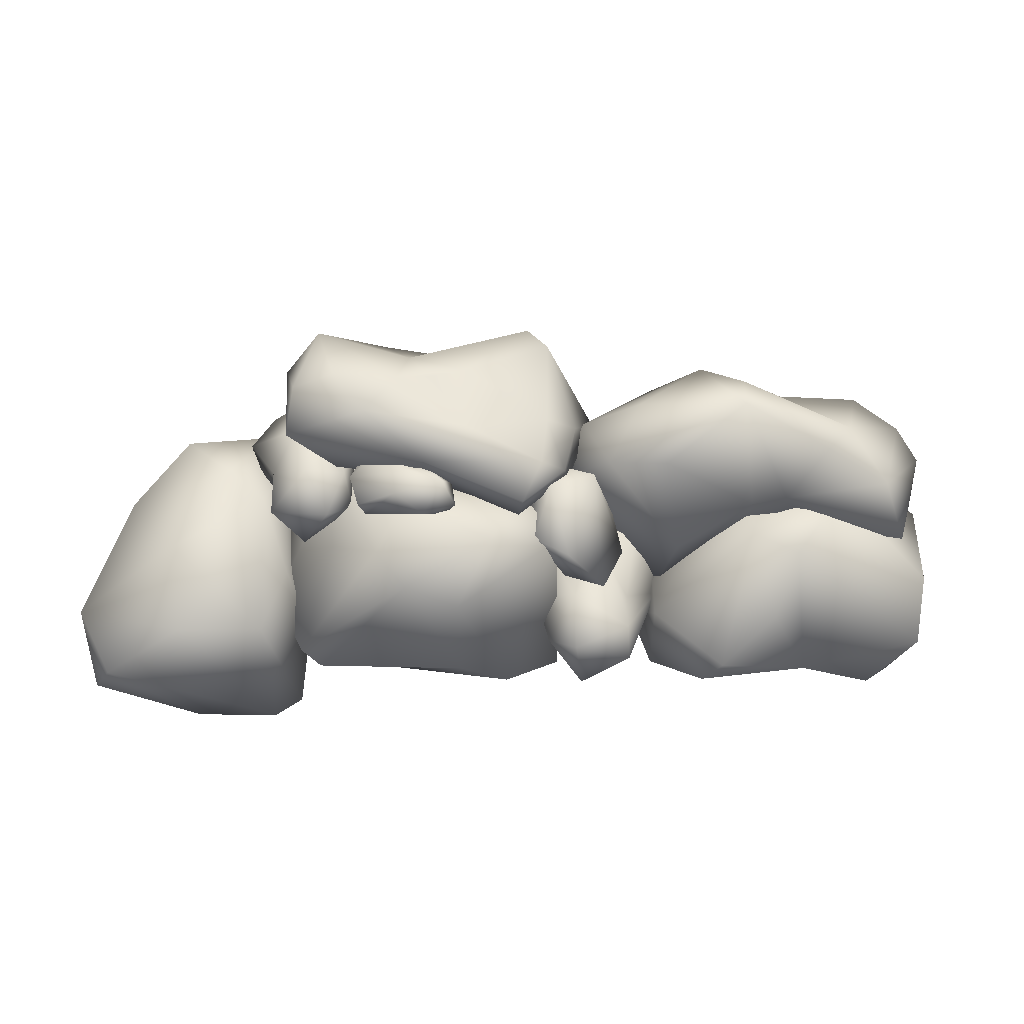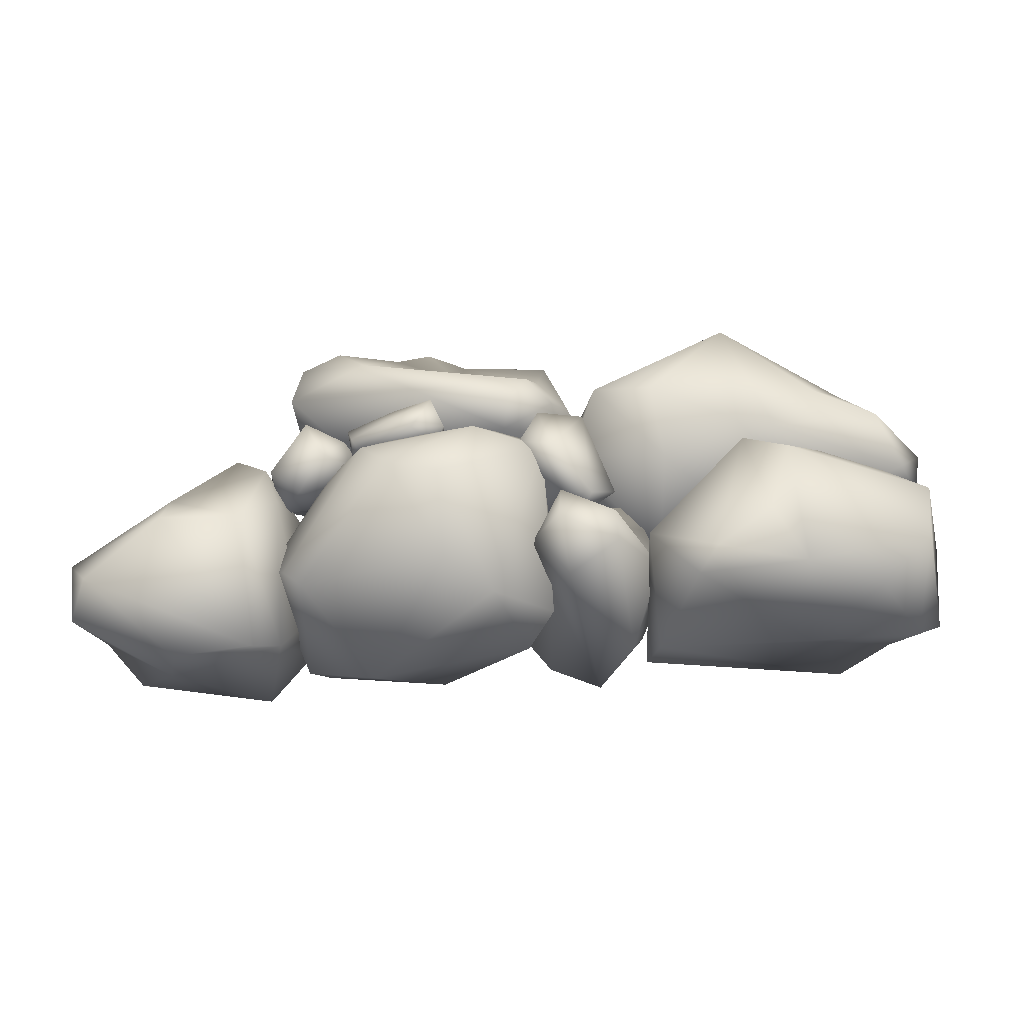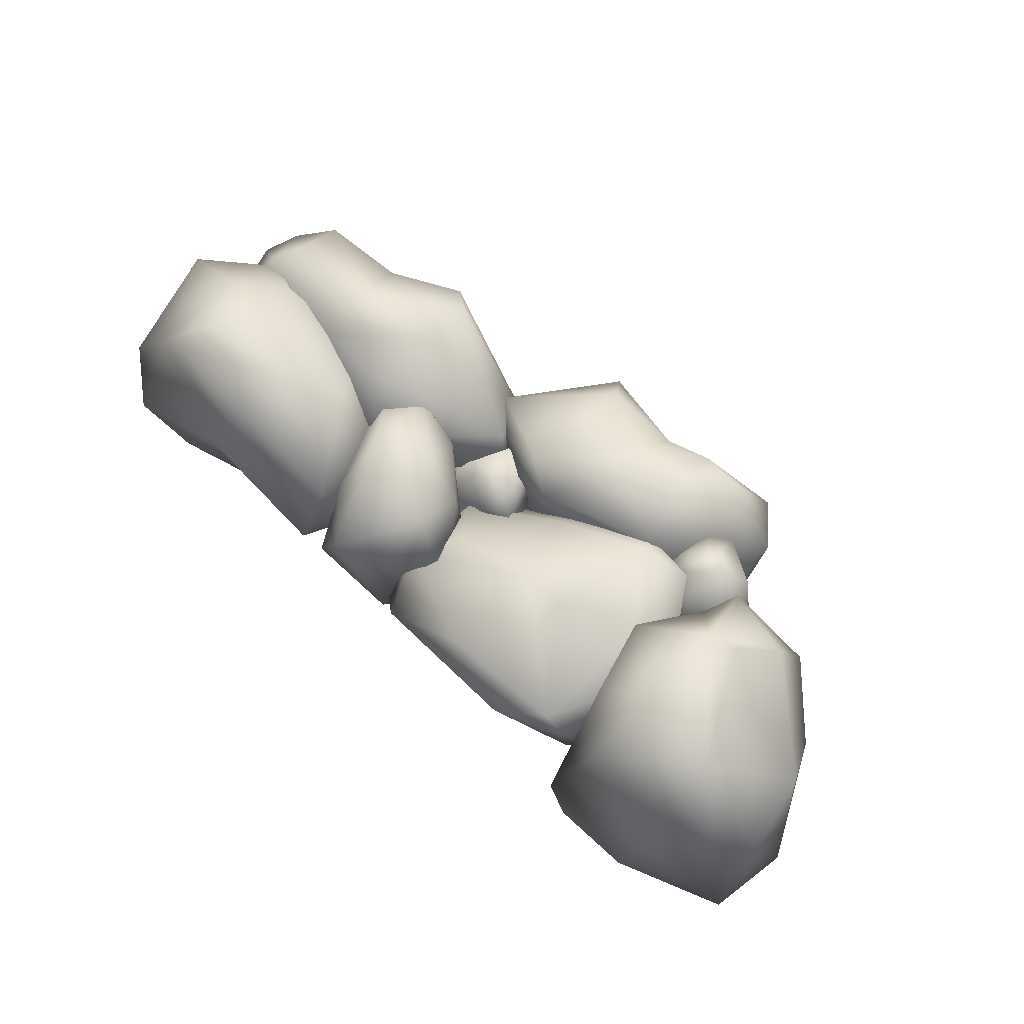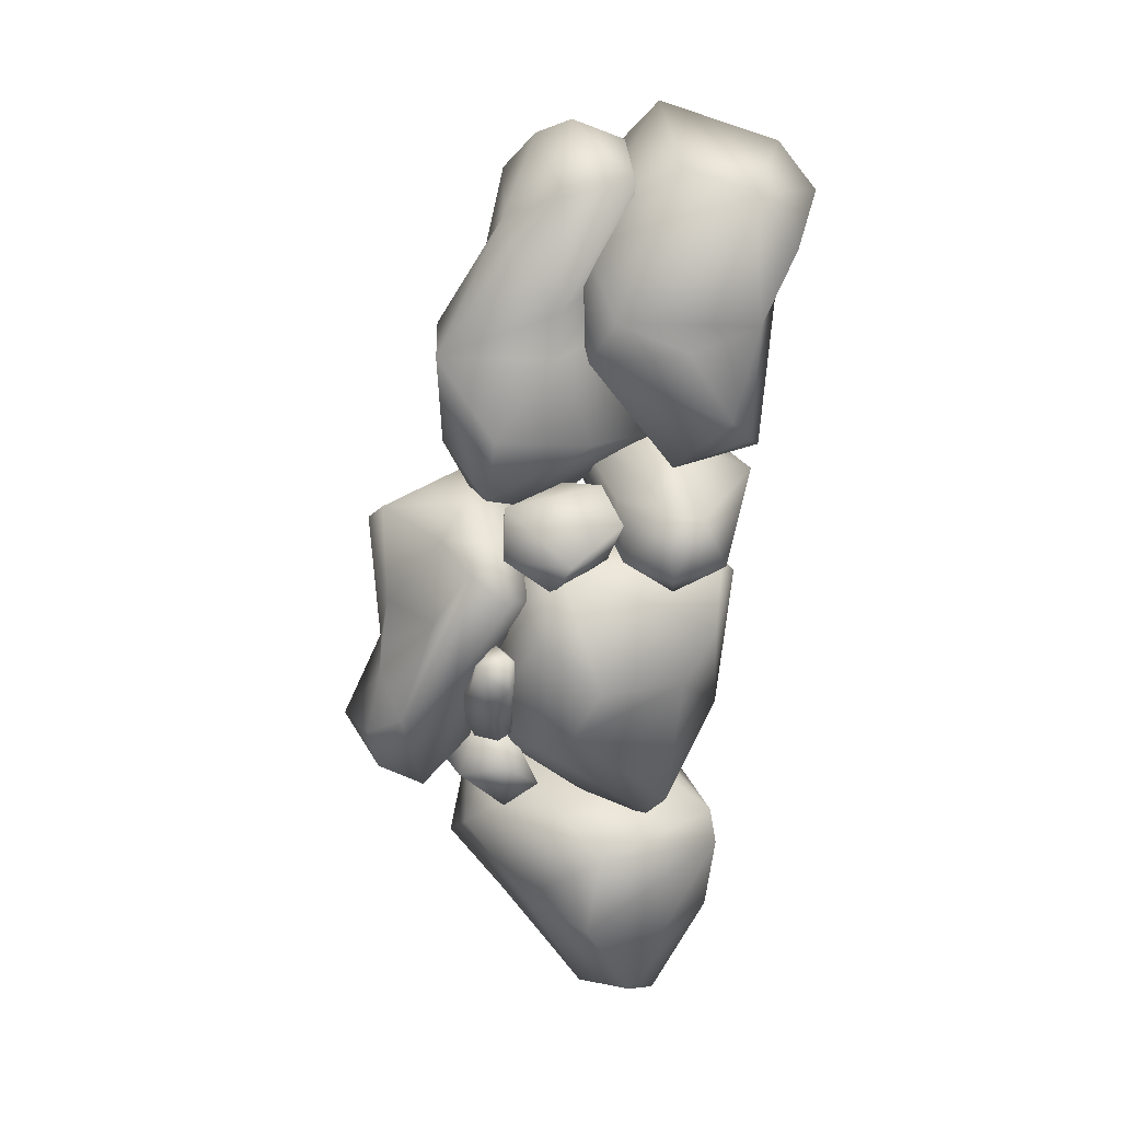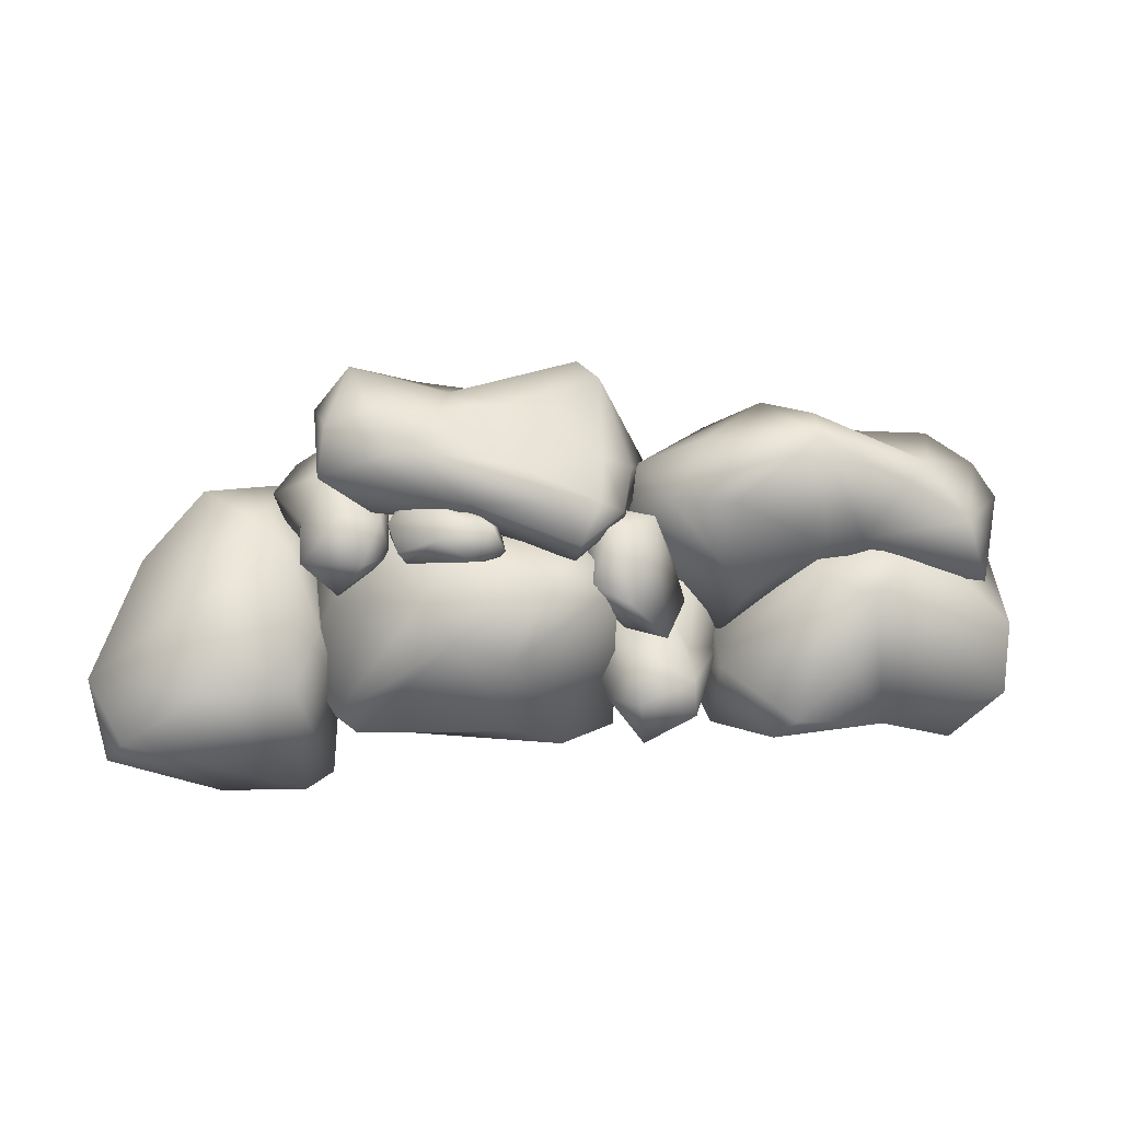
<metadata>
{"format":"obj","ext":"obj","renderer":"f3d","projection":"perspective","resolution":1024,"background":"white","views":[{"elev":17.7,"azim":175.7,"up":"+Y"},{"elev":-32.3,"azim":-176.9,"up":"+Y"},{"elev":67.7,"azim":42.8,"up":"+Z"},{"elev":-67.8,"azim":-97.9,"up":"+Z"},{"elev":16.7,"azim":172.1,"up":"+Y"}]}
</metadata>
<code>
o 1_lp_rock_0
v 74.42 -26.36 -20.01
v 114 -27.58 -13.65
v 61.22 -21.99 -10.75
v 78.79 -13.26 66.91
v 124.4 16.24 87.58
v 80.92 19.85 94.94
v 49.38 51.48 68.84
v 58.72 14.3 68.78
v 95.38 70.44 85.13
v 83.25 65.25 91.26
v 119.8 59.03 63.46
v 110.2 93.4 58.53
v 75.12 101.9 57.51
v 117 105.6 35.63
v 156.9 51.28 46.06
v 147.8 73.27 32.68
v 124.3 64.36 -11.41
v 79.22 32.08 -46.39
v 77.39 86.31 -4.077
v 119.6 32.73 -46.21
v 157.4 5.874 -34.11
v 66.01 53.85 -24.15
v 63.64 36.66 28.96
v 67.05 86.9 49.5
v 94.93 99.39 5.875
v 147.7 -4.424 61.91
v 122.5 -19.52 23.24
v 164.6 11.95 45.39
v 122.5 -19.52 23.24
v 166 -8.221 -16.57
v 56.47 7.417 22.06
v 61.22 -21.99 -10.75
v 173 28.77 -7.347
v 63.64 36.66 28.96
v 56.47 7.417 22.06
f 1 2 3
f 4 5 6
f 6 7 8
f 5 9 10
f 11 12 9
f 10 12 13
f 12 14 13
f 15 12 11
f 12 16 14
f 15 16 12
f 17 18 19
f 17 20 18
f 20 1 18
f 21 1 20
f 21 2 1
f 18 22 19
f 23 24 22
f 10 24 7
f 10 13 24
f 25 17 19
f 4 26 5
f 27 26 4
f 27 28 26
f 28 29 30
f 2 21 30
f 30 29 2
f 2 29 3
f 31 32 8
f 32 27 4
f 32 4 8
f 4 6 8
f 6 5 10
f 6 10 7
f 31 8 7
f 9 5 11
f 9 12 10
f 13 14 25
f 14 16 25
f 25 16 17
f 16 33 17
f 17 33 20
f 20 33 21
f 18 1 3
f 7 24 34
f 31 7 34
f 24 13 25
f 35 23 22
f 22 24 19
f 24 25 19
f 3 22 18
f 5 15 11
f 5 28 15
f 5 26 28
f 16 15 33
f 15 28 33
f 28 30 33
f 30 21 33
f 3 35 22
o 2_lp_rock_0
v 72.59 76.75 22.93
v 73.49 81.4 -10.54
v 72.48 96.57 7.911
v 60.14 117.5 16.26
v 35.95 100.8 -7.64
v 39.05 108.6 10.41
v 39.05 108.6 10.41
v 28.3 106.6 30.36
v 35.09 127 35.97
v 51.24 106.8 61.84
v 28.3 106.6 30.36
v 39.05 93.31 43.3
v 32.15 82.77 -9.668
v 49.2 82.11 26.51
v 56.74 66.32 -14.2
v 49.2 82.11 26.51
v 81.14 86.66 34.43
v 51.29 128.7 41.38
v 59.07 98.92 63.72
v 72.99 113.9 48.94
v 84.65 103.3 36.43
v 44.98 83.72 -24.04
v 55.18 105.9 -18.17
f 36 37 38
f 39 40 41
f 42 43 44
f 44 43 45
f 40 46 41
f 43 47 45
f 40 48 46
f 46 48 49
f 48 50 51
f 50 36 51
f 50 37 36
f 36 38 52
f 44 45 53
f 45 54 53
f 55 54 56
f 56 54 52
f 54 51 52
f 57 50 48
f 56 52 38
f 56 38 39
f 56 53 55
f 39 42 53
f 42 44 53
f 39 58 40
f 43 51 47
f 47 51 54
f 51 36 52
f 55 53 54
f 58 39 38
f 58 57 40
f 58 37 57
f 40 57 48
f 57 37 50
f 53 56 39
f 54 45 47
f 38 37 58
o 3_lp_rock_0
v 25.44 83.66 -24.03
v -2.85 87.75 -38.93
v 10.74 96.76 -31.57
v 33.06 101 -16.96
v 5.883 107 -27.06
v 15.45 115.4 -10.9
v 9.526 116.7 -0.1666
v -4.819 105.3 -11.29
v -1.311 101.2 -0.363
v 15.84 106.1 1.693
v -1.311 101.2 -0.363
v 12.52 92.88 0.9982
v 15.84 106.1 1.693
v 31.26 91.04 -4.579
v 4.33 85.79 -25.11
v -14.62 84.64 -29.42
v 24.86 109.5 -4.095
v 30.67 96.53 5.276
v 29.3 89.48 -26.78
v -12.37 104.8 -38.33
v -19.15 90.7 -34.63
v -18.2 97.5 -19.09
v -18.2 97.5 -19.09
v 30.67 96.53 5.276
f 59 60 61
f 62 63 64
f 63 65 64
f 65 66 67
f 65 67 68
f 69 70 71
f 70 59 72
f 73 74 59
f 75 65 76
f 71 70 76
f 76 72 62
f 62 72 77
f 70 72 76
f 75 62 64
f 78 61 60
f 60 74 79
f 59 61 77
f 62 77 61
f 61 63 62
f 63 78 66
f 63 66 65
f 64 65 75
f 80 67 66
f 69 73 70
f 69 81 74
f 59 70 73
f 59 74 60
f 69 74 73
f 75 76 62
f 82 65 68
f 77 72 59
f 78 63 61
f 78 79 80
f 78 60 79
f 79 74 81
f 66 78 80
o 4_lp_rock_0
v -36.6 78.12 46.23
v -64.86 87.04 18.7
v -44.88 85.97 6.987
v -79.08 94.86 34.64
v -78.14 97.26 -11.63
v -54.28 89.95 56.28
v -6.878 88.75 47.64
v 22.94 94.66 51.71
v -21.02 117.2 51.39
v -11.65 150.8 38.53
v -51.19 153.2 37.45
v -17.2 136.1 47.12
v -59.7 166.4 21.3
v -95.43 112 32.71
v -69.27 159.8 13.21
v 1.407 153.9 18.27
v 8.739 151.1 -10.1
v -8.531 151.5 -13.43
v 47.35 167.3 18.84
v -26.53 151.8 -1.178
v -25.55 128.1 -21.62
v 40.22 153.9 -13.91
v -61.83 114.2 -40.67
v -3.504 113.7 -35.02
v -52.07 95.89 -47.89
v 64.44 123.2 -14.97
v 39.77 103.2 -4.807
v -50.7 85.92 -37.78
v -74.48 106.2 -29.75
v -78.14 97.26 -11.63
v -4.06 95.53 -0.9805
v -4.06 95.53 -0.9805
v -64.86 87.04 18.7
v -44.88 85.97 6.987
v -64.86 87.04 18.7
v 25.47 138 -25.68
v 60.22 146.3 -9.872
v -82.59 120.2 -2.588
v -66.7 129 -16.13
v 9.289 126.1 58.04
v 35.21 149 54.47
v 51.33 133.7 38.05
v 64.11 146.5 21.99
v 61.47 114.4 11.83
v 39.77 103.2 -4.807
v -4.06 95.53 -0.9805
v -4.06 95.53 -0.9805
v 13.12 152.5 50.32
v 39.77 103.2 -4.807
f 83 84 85
f 84 86 87
f 84 88 86
f 83 88 84
f 89 90 91
f 92 93 94
f 93 95 96
f 95 97 96
f 98 99 100
f 98 101 99
f 102 100 103
f 101 104 99
f 105 106 107
f 106 108 109
f 106 110 107
f 111 110 112
f 106 109 113
f 106 114 110
f 112 110 115
f 110 116 117
f 103 99 118
f 119 108 118
f 96 87 86
f 96 120 112
f 120 111 112
f 120 121 111
f 121 105 111
f 122 90 123
f 123 90 124
f 123 124 125
f 124 126 125
f 101 125 119
f 101 119 104
f 125 126 108
f 126 90 127
f 85 128 89
f 89 129 90
f 83 85 89
f 88 83 91
f 83 89 91
f 86 88 96
f 88 91 94
f 96 88 93
f 88 94 93
f 91 122 94
f 122 130 94
f 130 92 94
f 90 122 91
f 95 93 92
f 130 101 98
f 95 92 98
f 95 102 97
f 95 98 102
f 120 97 121
f 97 102 121
f 102 103 121
f 102 98 100
f 100 99 103
f 92 130 98
f 96 97 120
f 105 103 118
f 104 119 118
f 111 105 107
f 105 118 106
f 118 108 106
f 111 107 110
f 110 114 116
f 99 104 118
f 121 103 105
f 130 122 123
f 101 130 123
f 101 123 125
f 124 90 126
f 119 125 108
f 126 131 108
f 90 129 127
o 5_lp_rock_0
v -21.47 7.038 -44.81
v -18.68 46.28 -61.26
v 7.252 55.5 -56.63
v 60.07 11.53 -25.03
v 21.04 70.95 -45.97
v 42.62 64.72 -19.25
v -35.31 77.85 -52.15
v 5.143 91.22 -23.36
v -54.13 91.63 -22.56
v -23.71 93.79 10.71
v 24.44 104.6 15.26
v -28.12 81.6 22.28
v 17.9 100.7 43.38
v -72.04 57.25 13.89
v -9.227 37.07 59.8
v 24.99 88.35 60.63
v 10.82 37.73 55.54
v -56.46 34.81 34.44
v -71.11 13.23 25.99
v -14.62 -12.34 53.88
v 45.08 -9.137 49.21
v -60.65 -14.85 11.23
v 19.7 -20.29 29.15
v 55.22 -9.479 42.94
v 19.7 -20.29 29.15
v 50.31 3.341 -26.57
v 55.22 -9.479 42.94
v 48.8 93.06 56.26
v 44.23 89.12 6.119
v 73.5 29.28 3.101
v 76.2 49.73 42.56
v 76.2 49.73 42.56
v 49.63 50.18 58.45
v -69.78 72.69 -39.53
v -45.36 -5.661 -31.02
v -73.54 -5.508 -8.912
f 132 133 134
f 135 136 137
f 134 138 136
f 136 138 139
f 133 138 134
f 139 140 141
f 139 142 136
f 140 143 141
f 144 141 143
f 140 145 143
f 143 146 147
f 146 148 147
f 149 146 143
f 149 150 146
f 150 151 146
f 146 152 148
f 151 152 146
f 150 153 151
f 152 154 155
f 156 157 158
f 156 132 157
f 142 159 160
f 160 161 137
f 160 162 161
f 159 163 160
f 159 164 163
f 159 147 164
f 158 135 161
f 147 148 164
f 163 152 155
f 136 160 137
f 140 165 145
f 133 166 165
f 132 166 133
f 167 145 165
f 138 133 165
f 156 166 132
f 132 134 157
f 157 134 135
f 136 135 134
f 139 138 140
f 139 141 142
f 160 136 142
f 147 144 143
f 142 141 144
f 159 142 144
f 143 145 149
f 159 144 147
f 152 164 148
f 151 153 154
f 151 154 152
f 156 153 166
f 135 137 161
f 164 152 163
f 161 162 158
f 135 158 157
f 140 138 165
f 165 166 167
f 145 150 149
f 145 167 150
f 150 167 153
f 153 167 166
o 6_lp_rock_0
v -72.93 6.633 -7.997
v -66.06 19.02 -40.09
v -62.26 29.91 -2.939
v -70.01 -5.638 52.99
v -54.22 13.24 48.49
v -68.77 19.5 66.18
v -65.05 41.87 57.19
v -69.22 48.49 17.39
v -89.4 57.71 2.704
v -93.41 68.45 46.47
v -78.82 44.45 -42.84
v -99.61 50.12 -16.04
v -120.7 75.97 27.85
v -143.9 69.44 45.55
v -119.8 73.88 52.49
v -127.1 27.08 3.91
v -112.9 -14.51 14.52
v -118.1 9.548 50.25
v -127.1 27.08 3.91
v -106.4 11.39 -47.89
v -112.9 -14.51 14.52
v -95.58 -16.92 52.61
v -86.1 45.14 73.57
v -112.5 35.38 77.61
v -105.5 28.64 -47.42
v -78.31 21.54 -57.13
v -82.74 -3.282 -41.97
v -108.1 34.91 -21.46
v -143.9 69.44 45.55
f 168 169 170
f 171 172 173
f 172 170 174
f 170 175 174
f 175 176 177
f 175 178 176
f 178 179 176
f 176 180 177
f 179 180 176
f 180 181 182
f 180 182 177
f 183 184 185
f 186 187 188
f 185 184 189
f 177 182 190
f 174 190 173
f 181 185 191
f 191 185 189
f 189 171 173
f 175 170 178
f 178 192 179
f 170 169 178
f 193 192 178
f 178 169 193
f 193 194 187
f 169 194 193
f 171 168 172
f 172 168 170
f 174 175 177
f 180 195 196
f 180 179 195
f 185 181 183
f 196 195 186
f 195 192 186
f 192 187 186
f 189 188 194
f 189 194 168
f 189 168 171
f 168 194 169
f 177 190 174
f 172 174 173
f 182 191 190
f 182 181 191
f 190 191 173
f 173 191 189
f 179 192 195
f 192 193 187
f 194 188 187
o 7_lp_rock_0
v -88.99 79.27 2.944
v -82.9 75.36 29.29
v -73.41 94.01 29.83
v -101.7 75.45 -9.166
v -105.9 58.06 -17.99
v -87.6 59.61 5.609
v -94.21 46.38 -36.84
v -74.85 50.92 -31.77
v -60.77 56.93 15.65
v -74.85 50.92 -31.77
v -61.96 64.57 -12.14
v -60.77 56.93 15.65
v -74.79 67.87 -49.29
v -58.13 74.53 -42.17
v -58.11 82.71 -12.74
v -47.03 63.26 17.84
v -52.33 83.54 -1.858
v -52.33 83.54 -1.858
v -67.36 98.76 -32.5
v -63.9 99.85 9.904
v -89.98 101.7 -23.28
v -77.15 66.5 26.29
v -57.57 70.57 30.75
v -58.13 74.53 -42.17
v -58.11 82.71 -12.74
v -47.03 63.26 17.84
f 197 198 199
f 200 201 198
f 201 202 198
f 203 204 202
f 204 205 202
f 206 207 208
f 206 209 210
f 207 210 211
f 212 207 213
f 211 213 207
f 214 215 216
f 216 200 197
f 216 197 199
f 215 217 216
f 205 218 202
f 205 219 218
f 203 201 217
f 203 217 209
f 197 200 198
f 201 203 202
f 203 209 204
f 206 210 207
f 220 215 221
f 214 221 215
f 216 199 219
f 216 217 200
f 208 207 212
f 202 218 198
f 205 222 219
f 219 198 218
f 219 199 198
f 222 216 219
f 222 214 216
f 210 209 215
f 217 201 200
f 217 215 209
o 8_lp_rock_0
v -184.7 98.77 61.11
v -154.7 139 43.57
v -195.5 126.4 31.36
v -87.78 119.5 7.593
v -114.7 134.3 -10.32
v -236.6 122.6 35.79
v -224.1 119.6 -9.375
v -163.2 141.4 -39.31
v -210 113 -24.54
v -96.57 110.9 -33.91
v -240 94.68 -27.58
v -125.4 110.3 -35.68
v -131 66.36 -37.46
v -169 87.99 -35.49
v -209.7 61.52 7.024
v -188 88.53 -29.02
v -173.8 57.43 12.9
v -250.3 64 -25.4
v -83.13 95.26 1.833
v -128.3 33.87 5.291
v -75.37 89.11 14.1
v -127.1 41.02 48.68
v -128.3 33.87 5.291
v -184.4 66.86 56.07
v -173.8 57.43 12.9
v -209.7 61.52 7.024
v -236.6 77.44 57.85
v -136.3 59.9 77.67
v -83.22 96.59 25.58
v -129.8 92.49 80.7
v -132.6 119.8 74.95
v -257.2 109.9 21.66
v -266.9 94.52 13.64
v -168.9 143.5 -2.893
v -262.3 69.95 7.508
f 223 224 225
f 226 227 224
f 228 225 229
f 230 231 229
f 227 232 230
f 231 233 229
f 232 234 230
f 227 230 224
f 234 235 236
f 236 237 238
f 235 239 236
f 238 237 240
f 241 242 235
f 241 243 242
f 243 244 245
f 244 246 247
f 248 246 249
f 250 251 252
f 246 223 249
f 246 252 223
f 252 253 223
f 252 251 253
f 229 233 254
f 233 240 255
f 254 233 255
f 254 255 249
f 241 226 243
f 228 223 225
f 253 251 226
f 223 253 224
f 253 226 224
f 225 224 256
f 228 229 254
f 229 225 256
f 249 223 228
f 256 224 230
f 256 230 229
f 230 234 236
f 230 238 231
f 230 236 238
f 234 232 235
f 233 238 240
f 232 241 235
f 236 239 237
f 235 242 239
f 248 247 246
f 243 251 244
f 245 244 247
f 246 244 250
f 250 244 251
f 246 250 252
f 255 240 257
f 240 237 257
f 228 254 249
f 257 248 249
f 255 257 249
f 232 227 226
f 241 232 226
f 243 226 251
f 233 231 238
o 9_lp_rock_0
v -147.4 41.45 68.32
v -169.1 77.84 36.74
v -216.1 70.39 62.81
v -240.7 50.28 65.16
v -238.9 80.91 45.77
v -221.9 84.44 -7.239
v -145.3 56.32 1.421
v -130 44.31 49.72
v -170.3 73.62 -40.52
v -191.8 64.84 -45.69
v -260.6 44.93 -33.74
v -275.9 54.7 43.29
v -257 13.58 -42.34
v -181.8 30.13 -44.25
v -197.7 0.6536 -42.03
v -154.1 6.376 -49.24
v -232.9 -10.29 -35.6
v -253 -18.46 -0.104
v -202 -11.26 17.58
v -126.2 -15.51 12.55
v -210.8 -4.18 32.35
v -223.4 1.637 80.46
v -246.6 4.756 54.2
v -217.2 19.52 88.64
v -120.2 -1.425 55.14
v -268.4 -1.009 25.41
v -210.8 -4.18 32.35
v -122.1 27.2 -27.25
v -145 -4.173 -41.02
v -130 44.31 49.72
v -120.2 -1.425 55.14
v -126.2 -15.51 12.55
v -130 44.31 49.72
v -202 -11.26 17.58
v -202 -11.26 17.58
f 258 259 260
f 261 260 262
f 260 259 263
f 264 259 265
f 259 266 263
f 266 267 263
f 263 268 269
f 267 270 268
f 266 271 267
f 271 272 267
f 273 272 271
f 270 272 274
f 274 275 270
f 276 277 278
f 277 279 278
f 280 279 281
f 279 282 258
f 279 258 281
f 269 283 280
f 283 275 280
f 284 280 275
f 270 275 283
f 264 285 266
f 285 286 273
f 264 287 285
f 287 288 285
f 288 289 285
f 258 282 290
f 258 290 259
f 261 281 260
f 261 262 269
f 262 263 269
f 262 260 263
f 281 258 260
f 263 267 268
f 267 272 270
f 273 286 272
f 272 291 274
f 291 286 289
f 274 291 275
f 286 291 272
f 275 292 284
f 277 282 279
f 280 278 279
f 268 270 283
f 261 269 280
f 269 268 283
f 261 280 281
f 259 264 266
f 266 273 271
f 273 266 285
f 286 285 289

</code>
